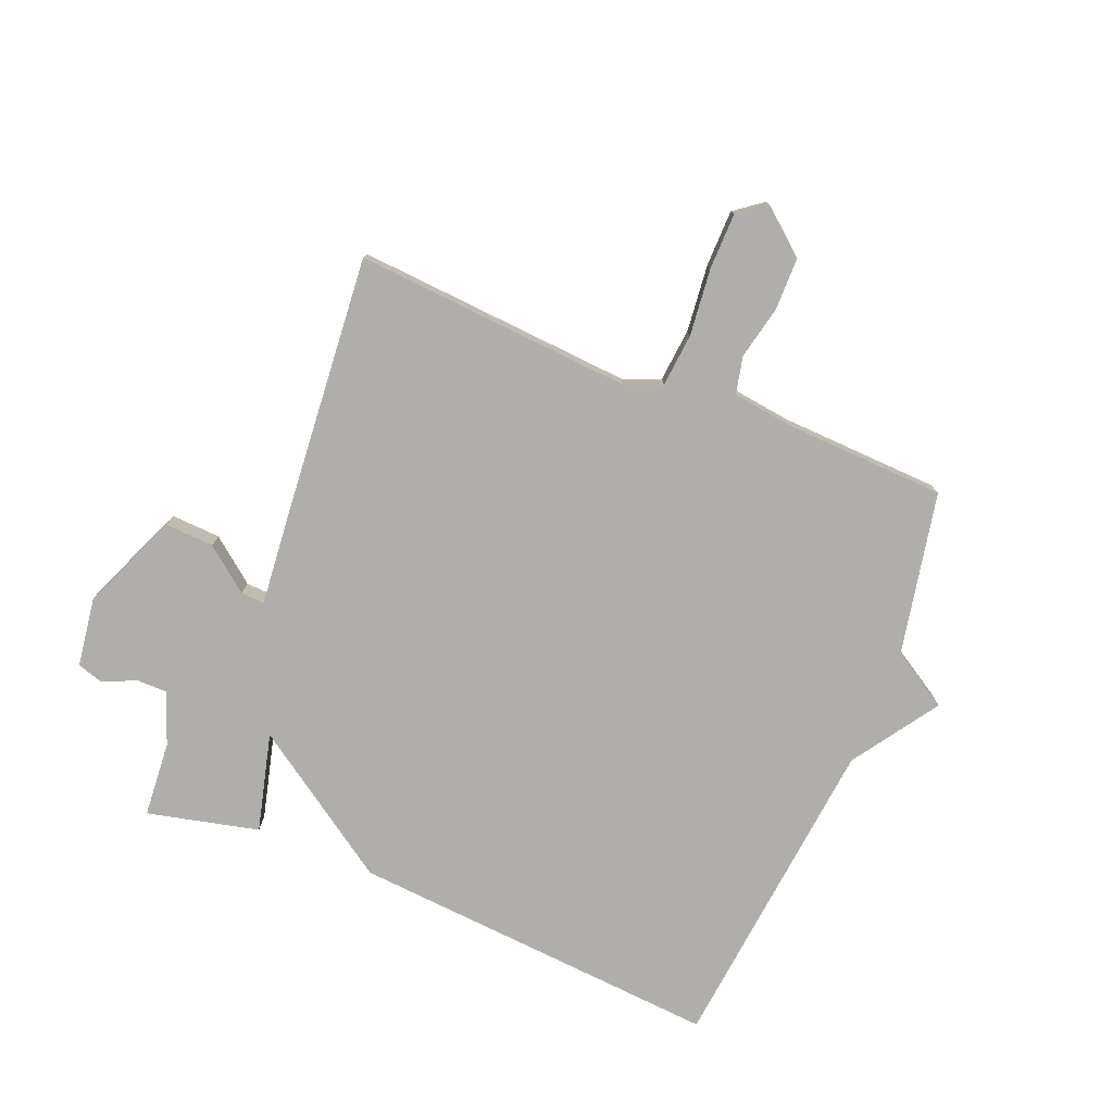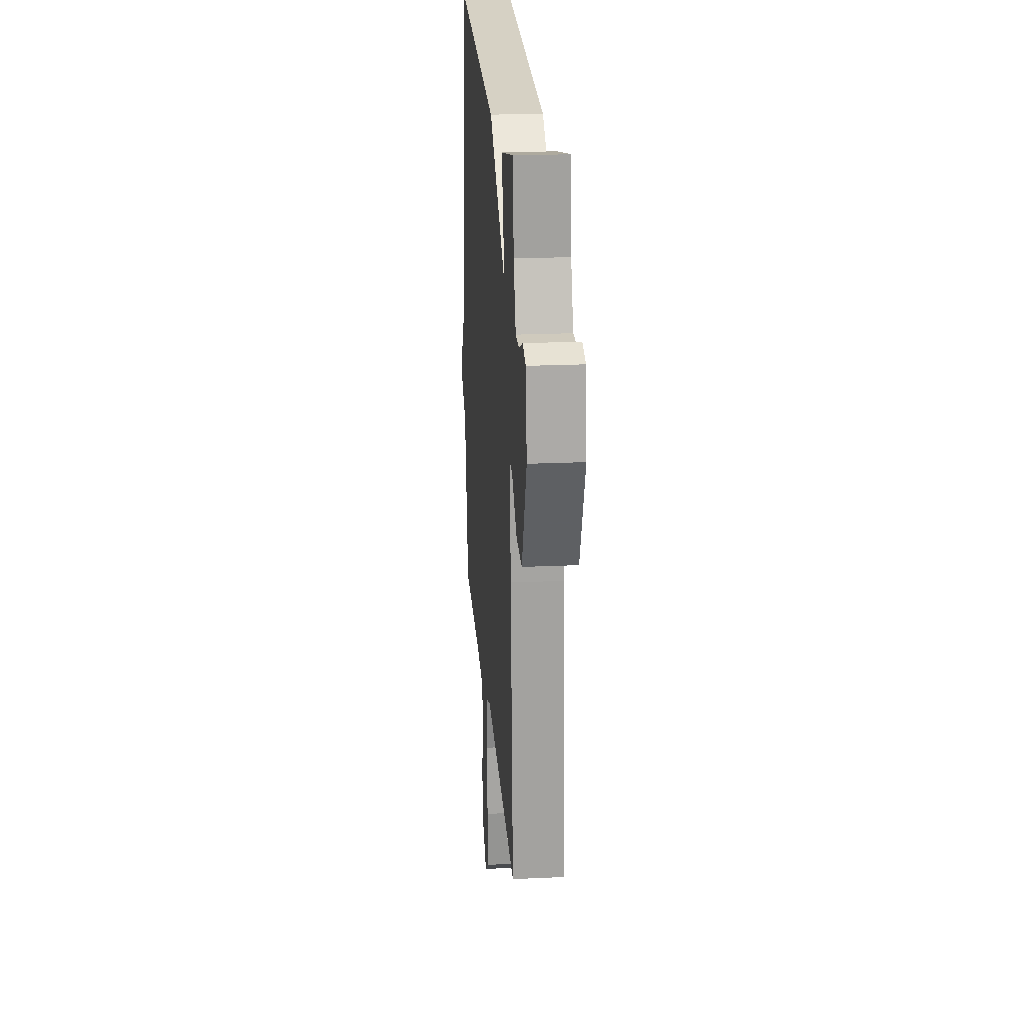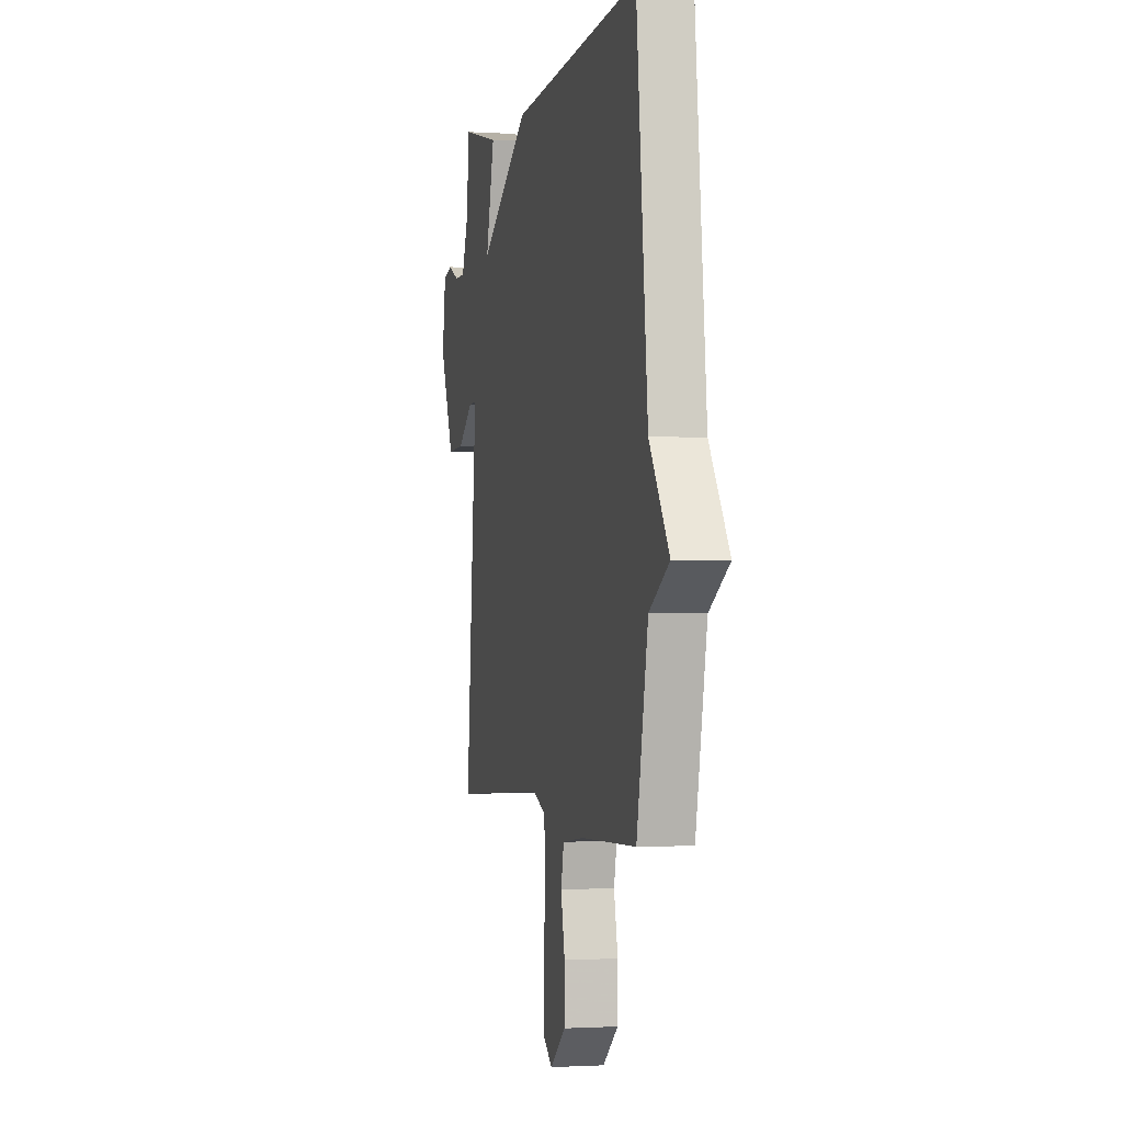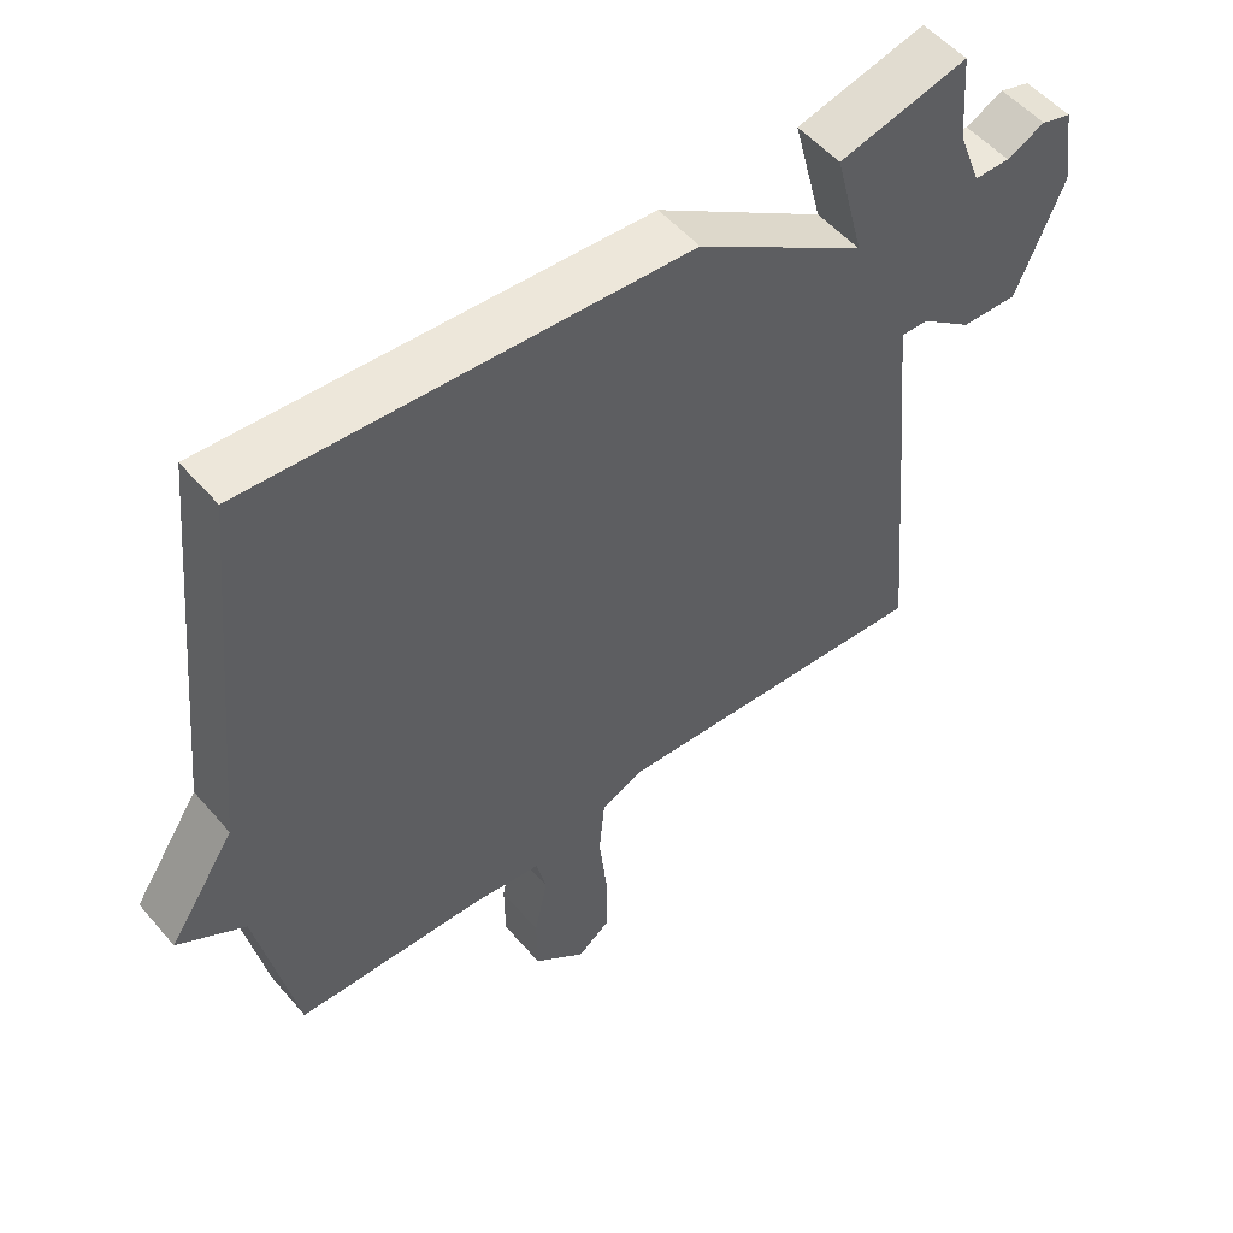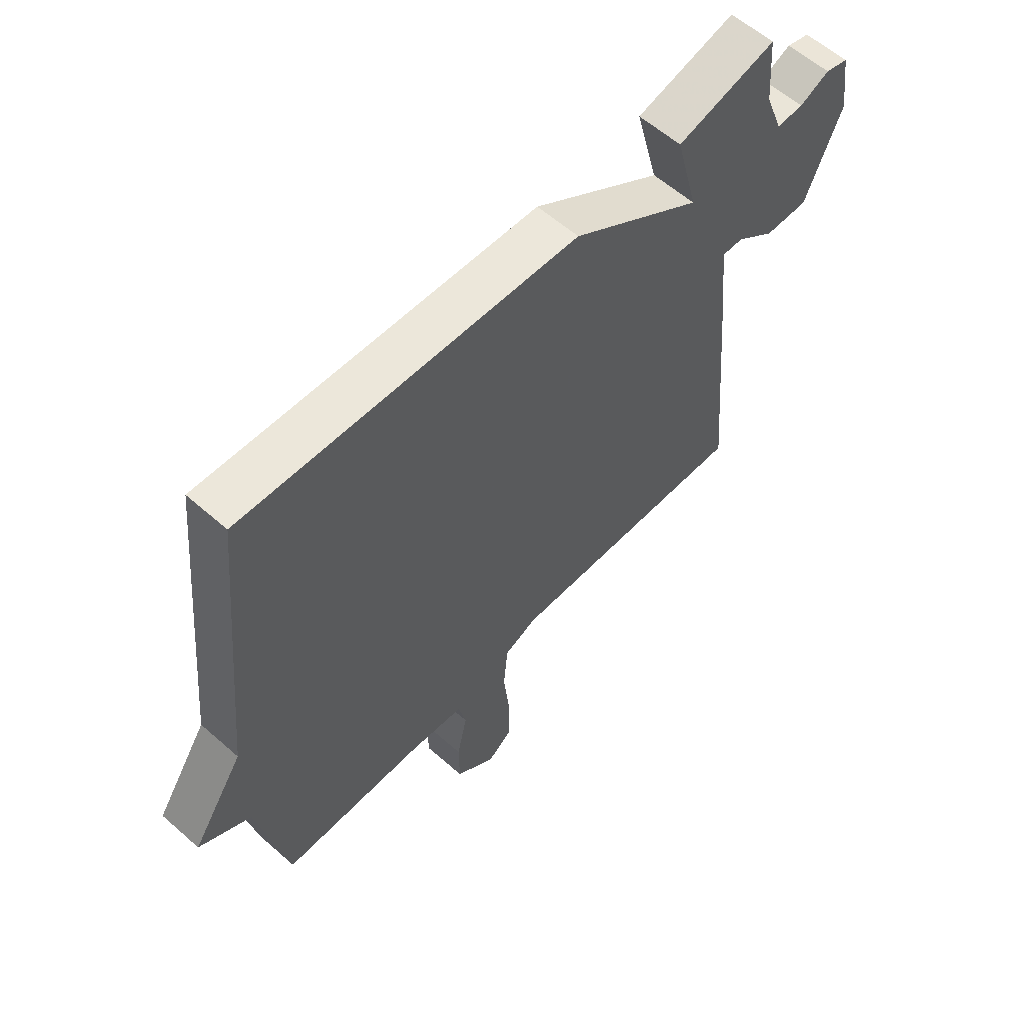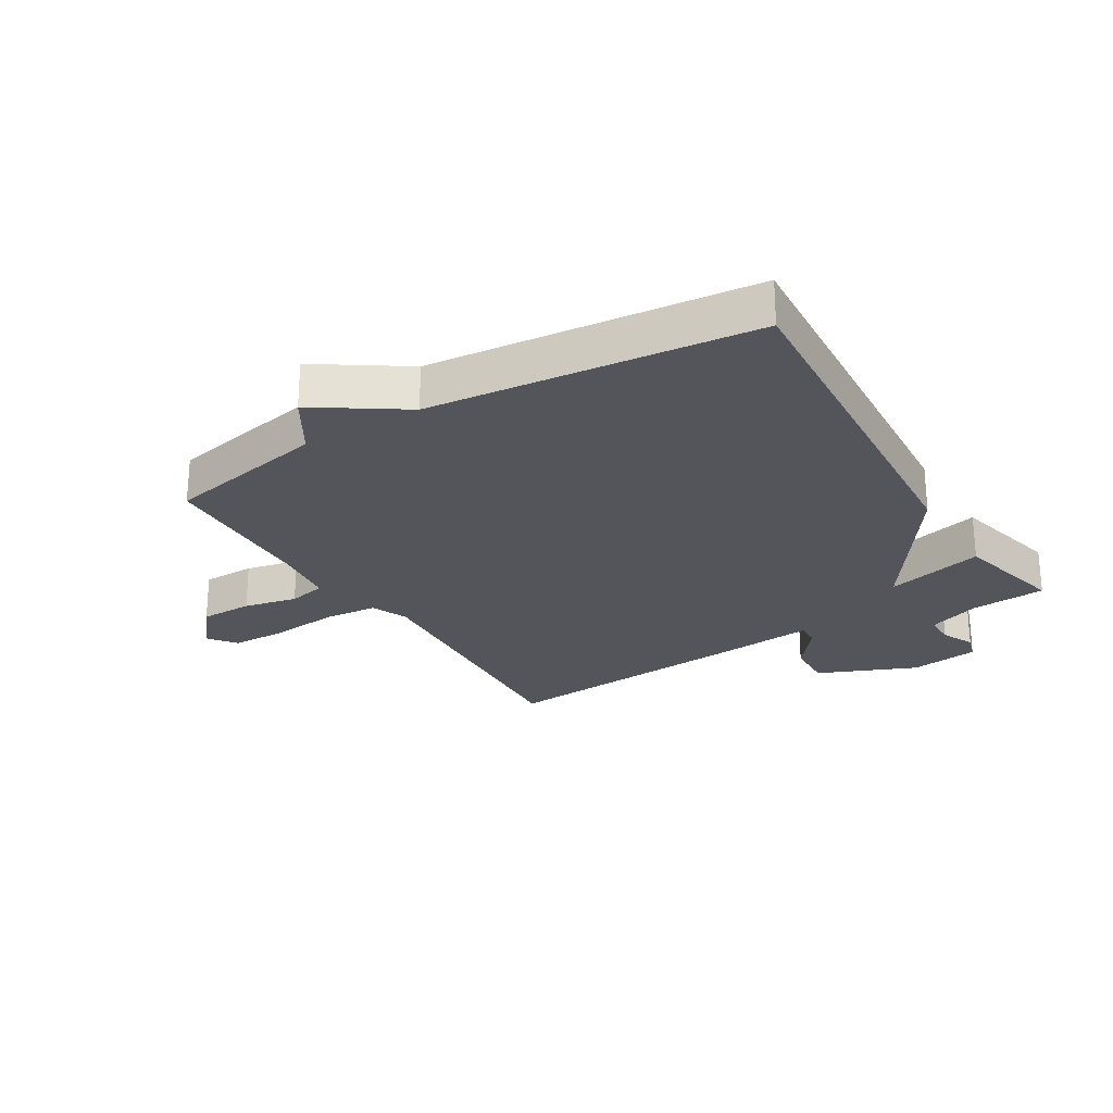
<metadata>
{"format":"obj","ext":"obj","renderer":"f3d","projection":"perspective","resolution":1024,"background":"white","views":[{"elev":-77.6,"azim":157.7,"up":"+Y"},{"elev":22.8,"azim":85.6,"up":"+Z"},{"elev":-1.3,"azim":-103.1,"up":"+Z"},{"elev":52.9,"azim":-39.4,"up":"+Z"},{"elev":59.3,"azim":-47.8,"up":"+Z"},{"elev":-25.0,"azim":-58.7,"up":"+Y"}]}
</metadata>
<code>
v -0.5 0.07 0.5
v 0.116 0.07 0.456
v 0.358 0.07 0.294
v 0.316 0.07 0.456
v 0.5 0.07 0.5
v 0.51 0.07 0.375
v 0.543 0.07 0.289
v 0.593 0.07 0.289
v 0.648 0.07 0.314
v 0.691 0.07 0.301
v 0.708 0.07 0.186
v 0.64 0.07 0.024
v 0.559 0.07 0.028
v 0.486 0.07 0.085
v 0.447 0.07 0.087
v 0.463 0.07 -0.077
v 0.5 0.07 -0.5
v 0.041 0.07 -0.469
v -0.02 0.07 -0.494
v -0.028 0.07 -0.582
v -0.016 0.07 -0.693
v -0.017 0.07 -0.786
v -0.063 0.07 -0.821
v -0.137 0.07 -0.76
v -0.138 0.07 -0.673
v -0.119 0.07 -0.585
v -0.133 0.07 -0.523
v -0.235 0.07 -0.51
v -0.5 0.07 -0.5
v -0.554 0.07 -0.232
v -0.649 0.07 -0.174
v -0.554 0.07 -0.032
v -0.5 0 0.5
v 0.116 0 0.456
v 0.358 0 0.294
v 0.316 0 0.456
v 0.5 0 0.5
v 0.51 0 0.375
v 0.543 0 0.289
v 0.593 0 0.289
v 0.648 0 0.314
v 0.691 0 0.301
v 0.708 0 0.186
v 0.64 0 0.024
v 0.559 0 0.028
v 0.486 0 0.085
v 0.447 0 0.087
v 0.463 0 -0.077
v 0.5 0 -0.5
v 0.041 0 -0.469
v -0.02 0 -0.494
v -0.028 0 -0.582
v -0.016 0 -0.693
v -0.017 0 -0.786
v -0.063 0 -0.821
v -0.137 0 -0.76
v -0.138 0 -0.673
v -0.119 0 -0.585
v -0.133 0 -0.523
v -0.235 0 -0.51
v -0.5 0 -0.5
v -0.554 0 -0.232
v -0.649 0 -0.174
v -0.554 0 -0.032
f 30 31 32
f 1 2 3
f 32 1 3
f 30 32 3
f 29 30 3
f 28 29 3
f 27 28 3
f 26 27 3
f 24 25 26
f 23 24 26
f 22 23 26
f 21 22 26
f 20 21 26
f 19 20 26
f 19 26 3
f 18 19 3
f 17 18 3
f 16 17 3
f 15 16 3
f 4 5 6
f 3 4 6
f 15 3 6
f 14 15 6
f 12 13 14
f 11 12 14
f 10 11 14
f 9 10 14
f 8 9 14
f 7 8 14
f 6 7 14
f 64 63 62
f 35 34 33
f 35 33 64
f 35 64 62
f 35 62 61
f 35 61 60
f 35 60 59
f 35 59 58
f 58 57 56
f 58 56 55
f 58 55 54
f 58 54 53
f 58 53 52
f 58 52 51
f 35 58 51
f 35 51 50
f 35 50 49
f 35 49 48
f 35 48 47
f 38 37 36
f 38 36 35
f 38 35 47
f 38 47 46
f 46 45 44
f 46 44 43
f 46 43 42
f 46 42 41
f 46 41 40
f 46 40 39
f 46 39 38
f 1 33 34 2
f 2 34 35 3
f 3 35 36 4
f 4 36 37 5
f 5 37 38 6
f 6 38 39 7
f 7 39 40 8
f 8 40 41 9
f 9 41 42 10
f 10 42 43 11
f 11 43 44 12
f 12 44 45 13
f 13 45 46 14
f 14 46 47 15
f 15 47 48 16
f 16 48 49 17
f 17 49 50 18
f 18 50 51 19
f 19 51 52 20
f 20 52 53 21
f 21 53 54 22
f 22 54 55 23
f 23 55 56 24
f 24 56 57 25
f 25 57 58 26
f 26 58 59 27
f 27 59 60 28
f 28 60 61 29
f 29 61 62 30
f 30 62 63 31
f 31 63 64 32
f 32 64 33 1

</code>
